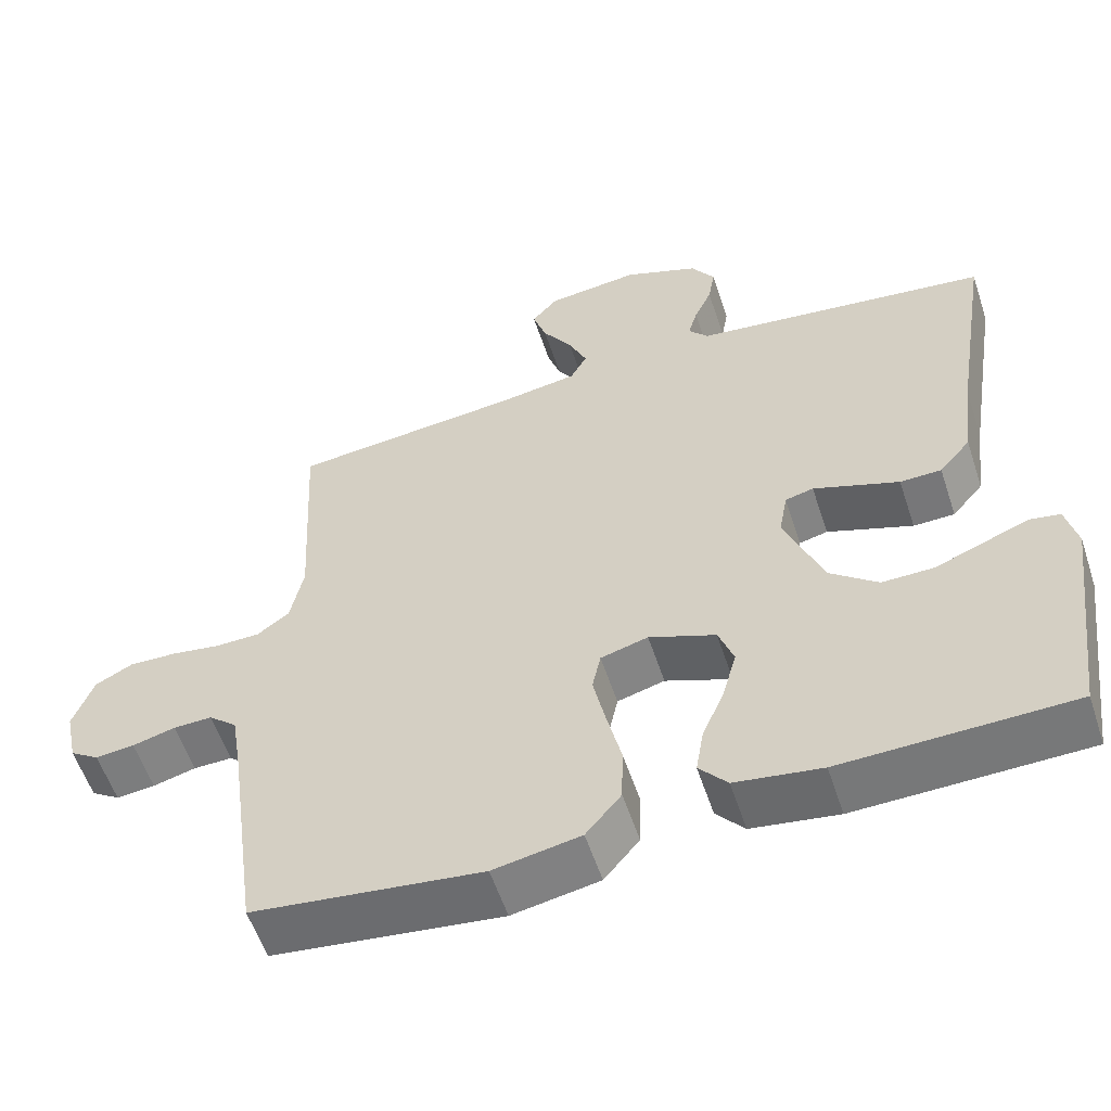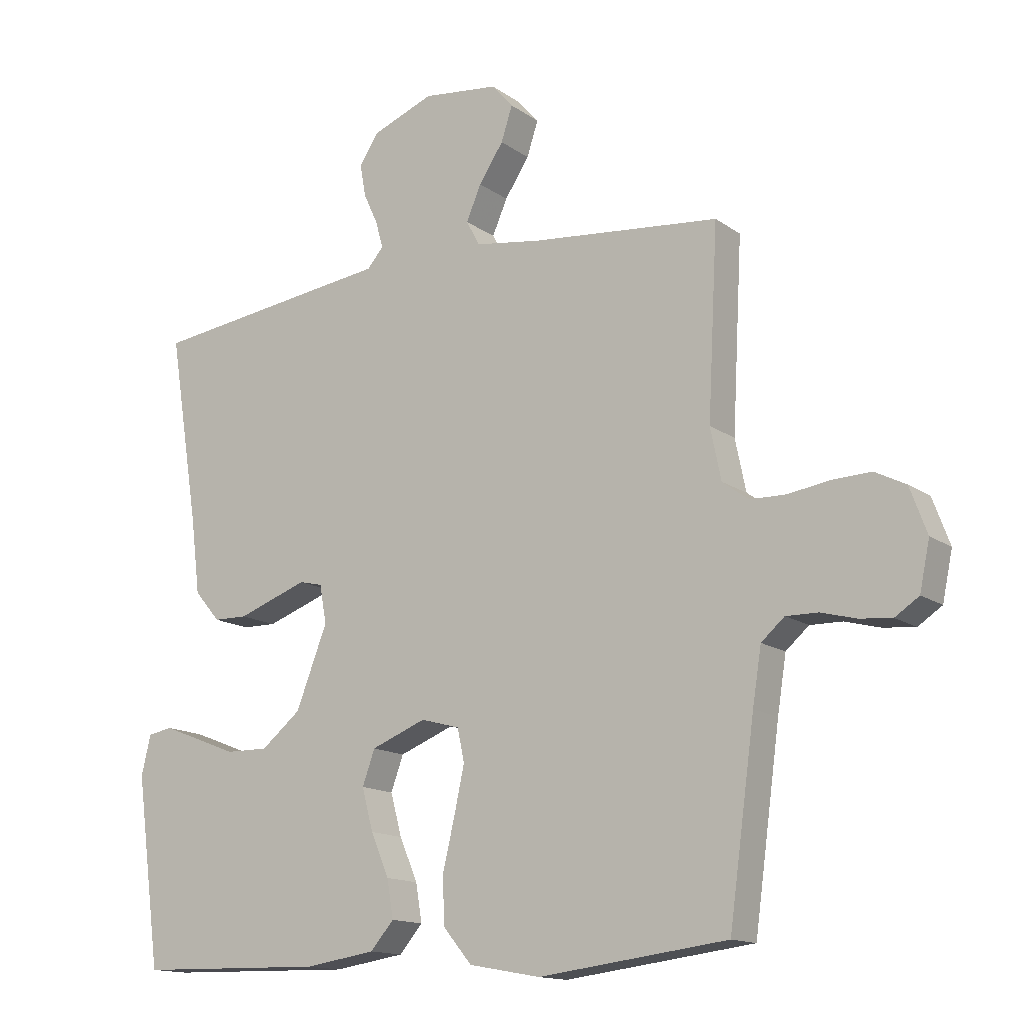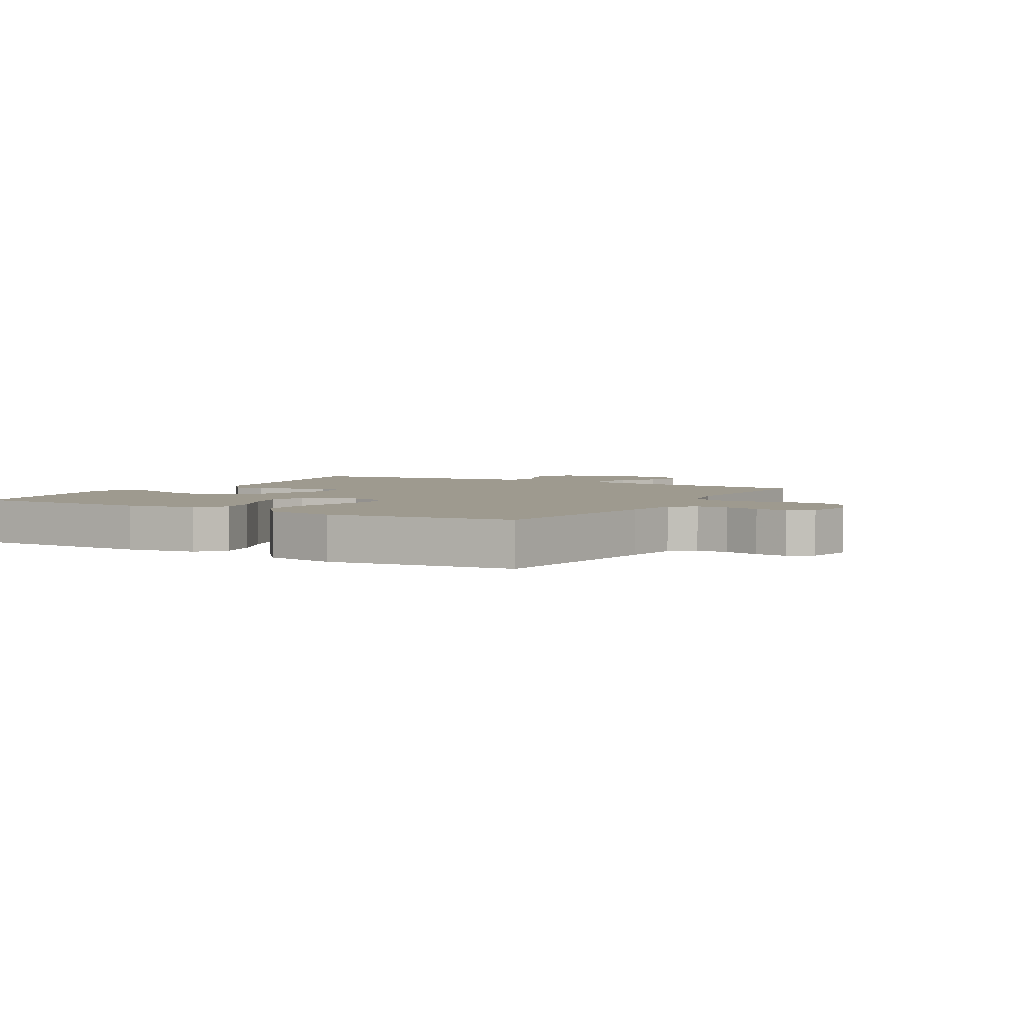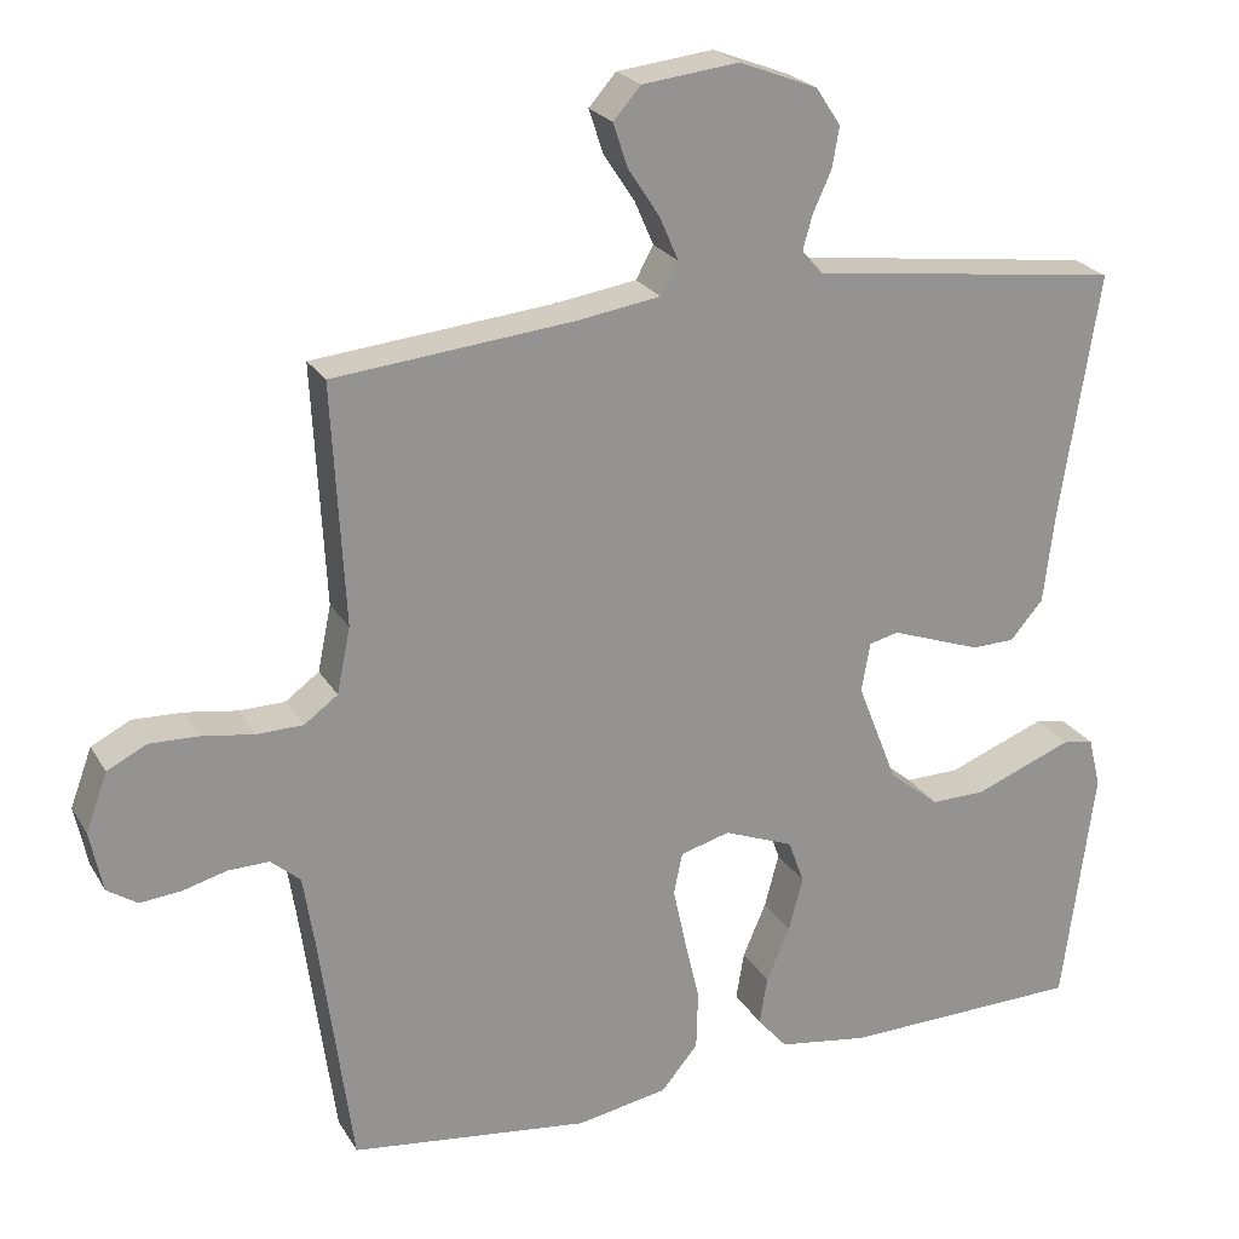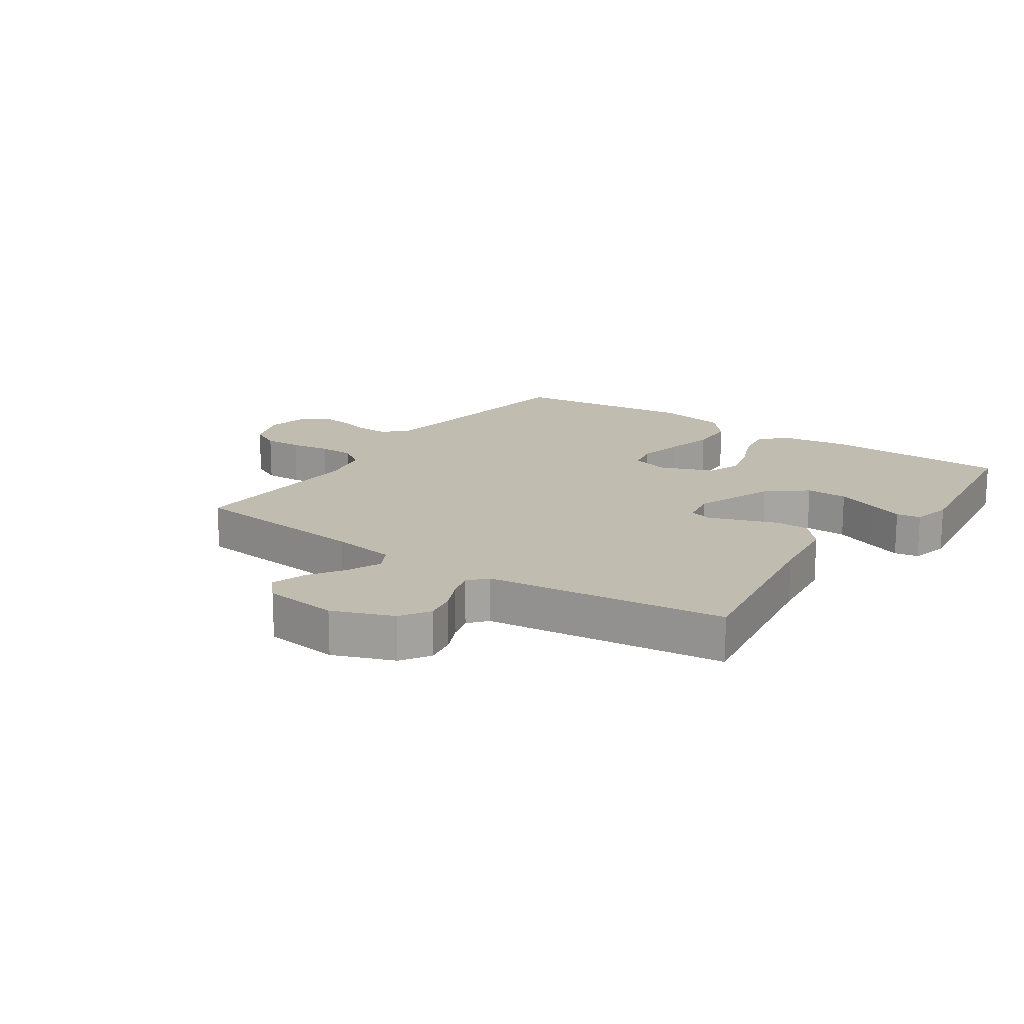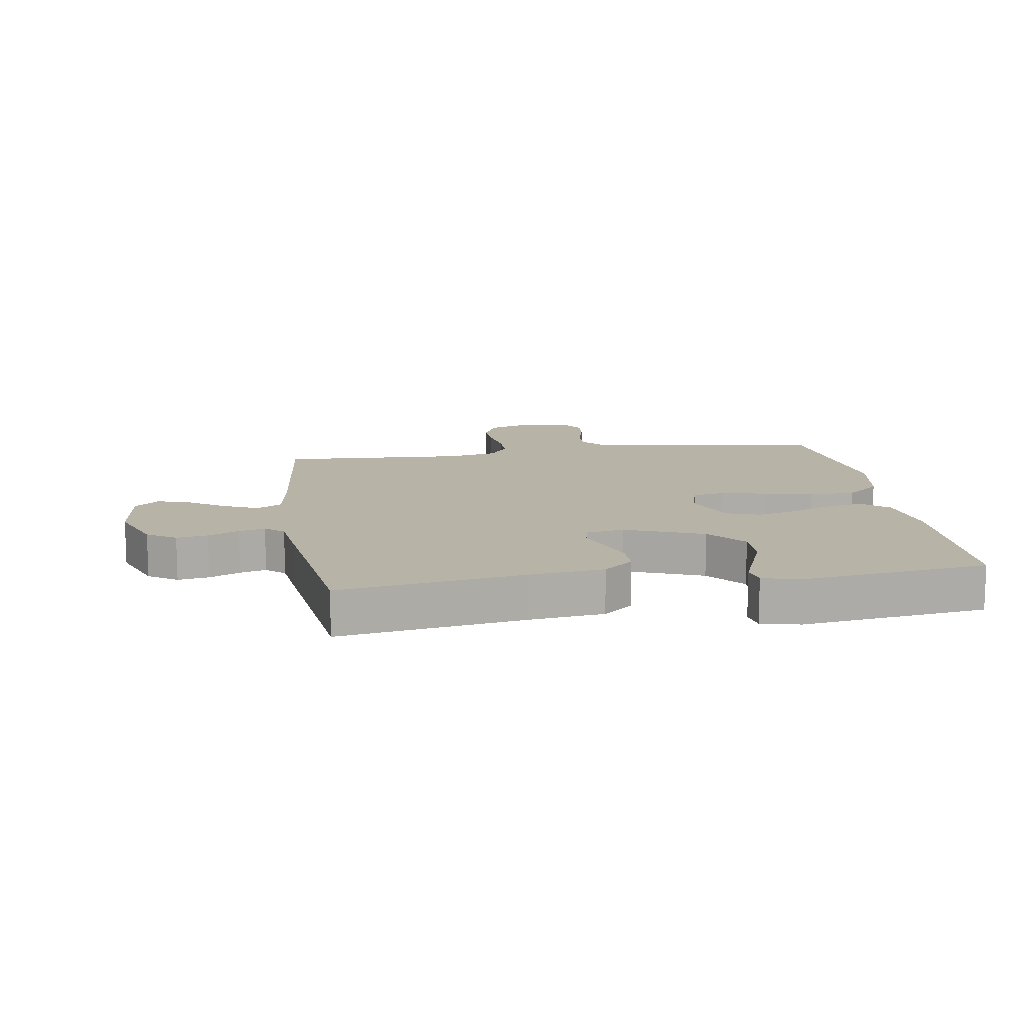
<metadata>
{"format":"obj","ext":"obj","renderer":"f3d","projection":"perspective","resolution":1024,"background":"white","views":[{"elev":-56.8,"azim":18.2,"up":"+Z"},{"elev":-14.3,"azim":-146.0,"up":"+Z"},{"elev":3.6,"azim":-150.3,"up":"+Y"},{"elev":23.2,"azim":-23.4,"up":"+Z"},{"elev":16.6,"azim":34.5,"up":"+Y"},{"elev":12.6,"azim":81.3,"up":"+Y"}]}
</metadata>
<code>
v 0.5 0.07 0.5
v 0.452 0.07 0.2
v 0.437 0.07 0.079
v 0.396 0.07 0.031
v 0.342 0.07 0.03
v 0.283 0.07 0.051
v 0.23 0.07 0.07
v 0.193 0.07 0.061
v 0.182 0.07 0
v 0.232 0.07 -0.128
v 0.295 0.07 -0.179
v 0.363 0.07 -0.178
v 0.429 0.07 -0.152
v 0.486 0.07 -0.13
v 0.525 0.07 -0.137
v 0.54 0.07 -0.2
v 0.5 0.07 -0.5
v 0.2 0.07 -0.507
v 0.087 0.07 -0.49
v 0.05 0.07 -0.447
v 0.06 0.07 -0.387
v 0.089 0.07 -0.319
v 0.107 0.07 -0.252
v 0.087 0.07 -0.197
v 0 0.07 -0.163
v -0.062 0.07 -0.18
v -0.073 0.07 -0.232
v -0.057 0.07 -0.306
v -0.038 0.07 -0.386
v -0.04 0.07 -0.461
v -0.086 0.07 -0.516
v -0.2 0.07 -0.537
v -0.5 0.07 -0.5
v -0.541 0.07 -0.2
v -0.555 0.07 -0.112
v -0.592 0.07 -0.08
v -0.643 0.07 -0.081
v -0.699 0.07 -0.096
v -0.75 0.07 -0.101
v -0.788 0.07 -0.076
v -0.804 0.07 0
v -0.777 0.07 0.073
v -0.728 0.07 0.098
v -0.666 0.07 0.096
v -0.601 0.07 0.086
v -0.543 0.07 0.087
v -0.501 0.07 0.118
v -0.484 0.07 0.2
v -0.5 0.07 0.5
v -0.2 0.07 0.53
v -0.096 0.07 0.546
v -0.074 0.07 0.586
v -0.098 0.07 0.641
v -0.137 0.07 0.7
v -0.155 0.07 0.755
v -0.121 0.07 0.794
v 0 0.07 0.808
v 0.098 0.07 0.77
v 0.129 0.07 0.723
v 0.12 0.07 0.672
v 0.097 0.07 0.622
v 0.085 0.07 0.579
v 0.111 0.07 0.549
v 0.2 0.07 0.538
v 0.5 0 0.5
v 0.452 0 0.2
v 0.437 0 0.079
v 0.396 0 0.031
v 0.342 0 0.03
v 0.283 0 0.051
v 0.23 0 0.07
v 0.193 0 0.061
v 0.182 0 0
v 0.232 0 -0.128
v 0.295 0 -0.179
v 0.363 0 -0.178
v 0.429 0 -0.152
v 0.486 0 -0.13
v 0.525 0 -0.137
v 0.54 0 -0.2
v 0.5 0 -0.5
v 0.2 0 -0.507
v 0.087 0 -0.49
v 0.05 0 -0.447
v 0.06 0 -0.387
v 0.089 0 -0.319
v 0.107 0 -0.252
v 0.087 0 -0.197
v 0 0 -0.163
v -0.062 0 -0.18
v -0.073 0 -0.232
v -0.057 0 -0.306
v -0.038 0 -0.386
v -0.04 0 -0.461
v -0.086 0 -0.516
v -0.2 0 -0.537
v -0.5 0 -0.5
v -0.541 0 -0.2
v -0.555 0 -0.112
v -0.592 0 -0.08
v -0.643 0 -0.081
v -0.699 0 -0.096
v -0.75 0 -0.101
v -0.788 0 -0.076
v -0.804 0 0
v -0.777 0 0.073
v -0.728 0 0.098
v -0.666 0 0.096
v -0.601 0 0.086
v -0.543 0 0.087
v -0.501 0 0.118
v -0.484 0 0.2
v -0.5 0 0.5
v -0.2 0 0.53
v -0.096 0 0.546
v -0.074 0 0.586
v -0.098 0 0.641
v -0.137 0 0.7
v -0.155 0 0.755
v -0.121 0 0.794
v 0 0 0.808
v 0.098 0 0.77
v 0.129 0 0.723
v 0.12 0 0.672
v 0.097 0 0.622
v 0.085 0 0.579
v 0.111 0 0.549
v 0.2 0 0.538
f 63 64 1 2
f 59 60 61
f 58 59 61
f 57 58 61
f 56 57 61
f 55 56 61
f 54 55 61
f 53 54 61
f 52 53 61 62
f 51 52 62 63
f 48 49 50
f 63 2 3
f 51 63 3
f 50 51 3
f 48 50 3
f 47 48 3
f 43 44 45
f 42 43 45
f 41 42 45
f 40 41 45
f 39 40 45
f 38 39 45
f 37 38 45
f 36 37 45 46
f 35 36 46 47
f 32 33 34
f 31 32 34
f 30 31 34
f 29 30 34
f 28 29 34
f 34 35 47
f 28 34 47
f 27 28 47
f 20 21 22
f 19 20 22
f 18 19 22
f 17 18 22
f 16 17 22
f 15 16 22
f 14 15 22
f 13 14 22
f 12 13 22
f 11 12 22 23
f 10 11 23 24
f 5 6 7
f 4 5 7
f 3 4 7
f 47 3 7
f 47 7 8
f 26 27 47
f 47 8 9
f 26 47 9
f 25 26 9
f 9 10 24 25
f 66 65 128 127
f 125 124 123
f 125 123 122
f 125 122 121
f 125 121 120
f 125 120 119
f 125 119 118
f 125 118 117
f 126 125 117 116
f 127 126 116 115
f 114 113 112
f 67 66 127
f 67 127 115
f 67 115 114
f 67 114 112
f 67 112 111
f 109 108 107
f 109 107 106
f 109 106 105
f 109 105 104
f 109 104 103
f 109 103 102
f 109 102 101
f 110 109 101 100
f 111 110 100 99
f 98 97 96
f 98 96 95
f 98 95 94
f 98 94 93
f 98 93 92
f 111 99 98
f 111 98 92
f 111 92 91
f 86 85 84
f 86 84 83
f 86 83 82
f 86 82 81
f 86 81 80
f 86 80 79
f 86 79 78
f 86 78 77
f 86 77 76
f 87 86 76 75
f 88 87 75 74
f 71 70 69
f 71 69 68
f 71 68 67
f 71 67 111
f 72 71 111
f 111 91 90
f 73 72 111
f 73 111 90
f 73 90 89
f 89 88 74 73
f 1 65 66 2
f 2 66 67 3
f 3 67 68 4
f 4 68 69 5
f 5 69 70 6
f 6 70 71 7
f 7 71 72 8
f 8 72 73 9
f 9 73 74 10
f 10 74 75 11
f 11 75 76 12
f 12 76 77 13
f 13 77 78 14
f 14 78 79 15
f 15 79 80 16
f 16 80 81 17
f 17 81 82 18
f 18 82 83 19
f 19 83 84 20
f 20 84 85 21
f 21 85 86 22
f 22 86 87 23
f 23 87 88 24
f 24 88 89 25
f 25 89 90 26
f 26 90 91 27
f 27 91 92 28
f 28 92 93 29
f 29 93 94 30
f 30 94 95 31
f 31 95 96 32
f 32 96 97 33
f 33 97 98 34
f 34 98 99 35
f 35 99 100 36
f 36 100 101 37
f 37 101 102 38
f 38 102 103 39
f 39 103 104 40
f 40 104 105 41
f 41 105 106 42
f 42 106 107 43
f 43 107 108 44
f 44 108 109 45
f 45 109 110 46
f 46 110 111 47
f 47 111 112 48
f 48 112 113 49
f 49 113 114 50
f 50 114 115 51
f 51 115 116 52
f 52 116 117 53
f 53 117 118 54
f 54 118 119 55
f 55 119 120 56
f 56 120 121 57
f 57 121 122 58
f 58 122 123 59
f 59 123 124 60
f 60 124 125 61
f 61 125 126 62
f 62 126 127 63
f 63 127 128 64
f 64 128 65 1

</code>
